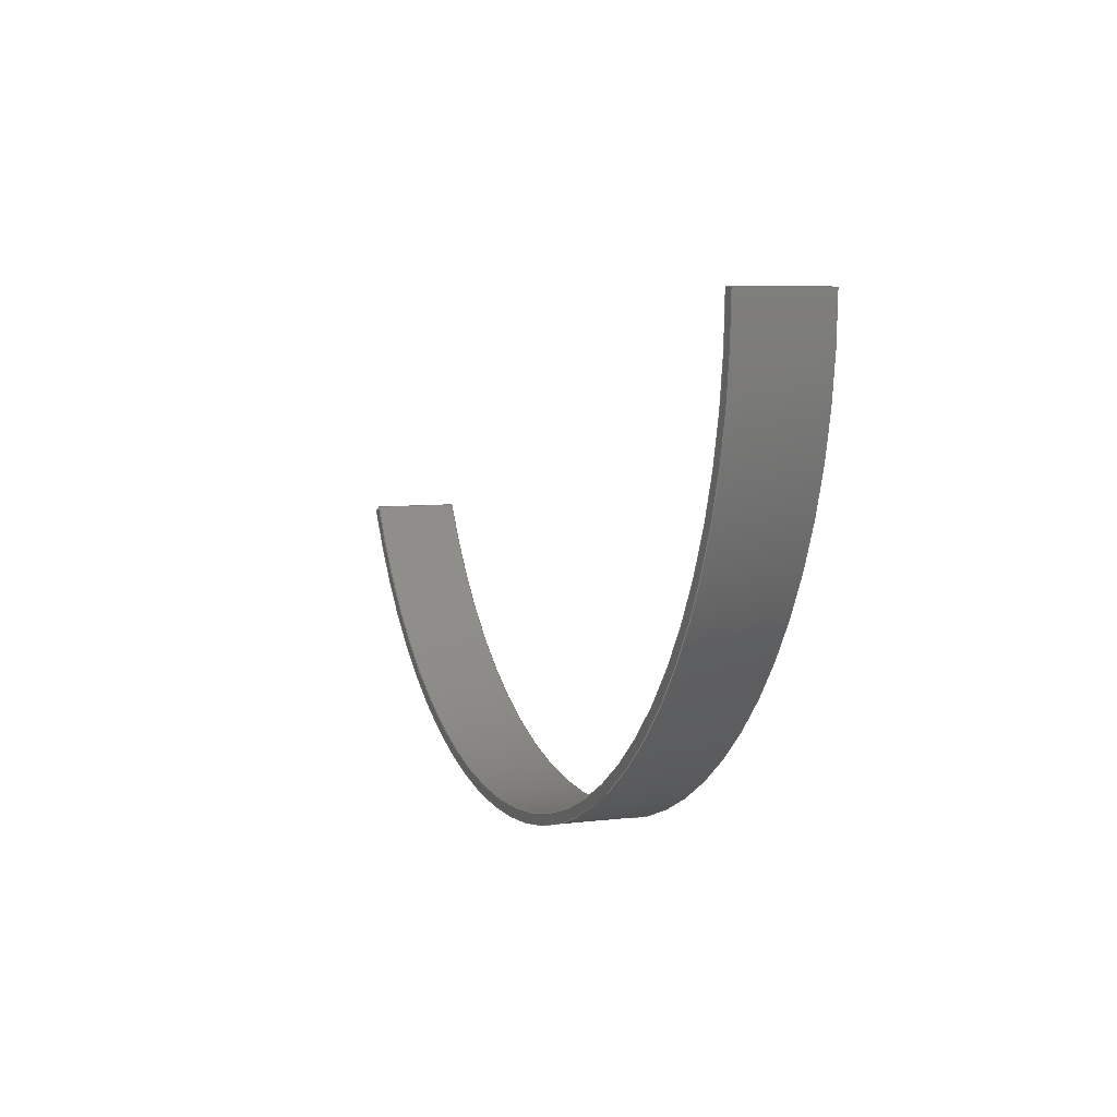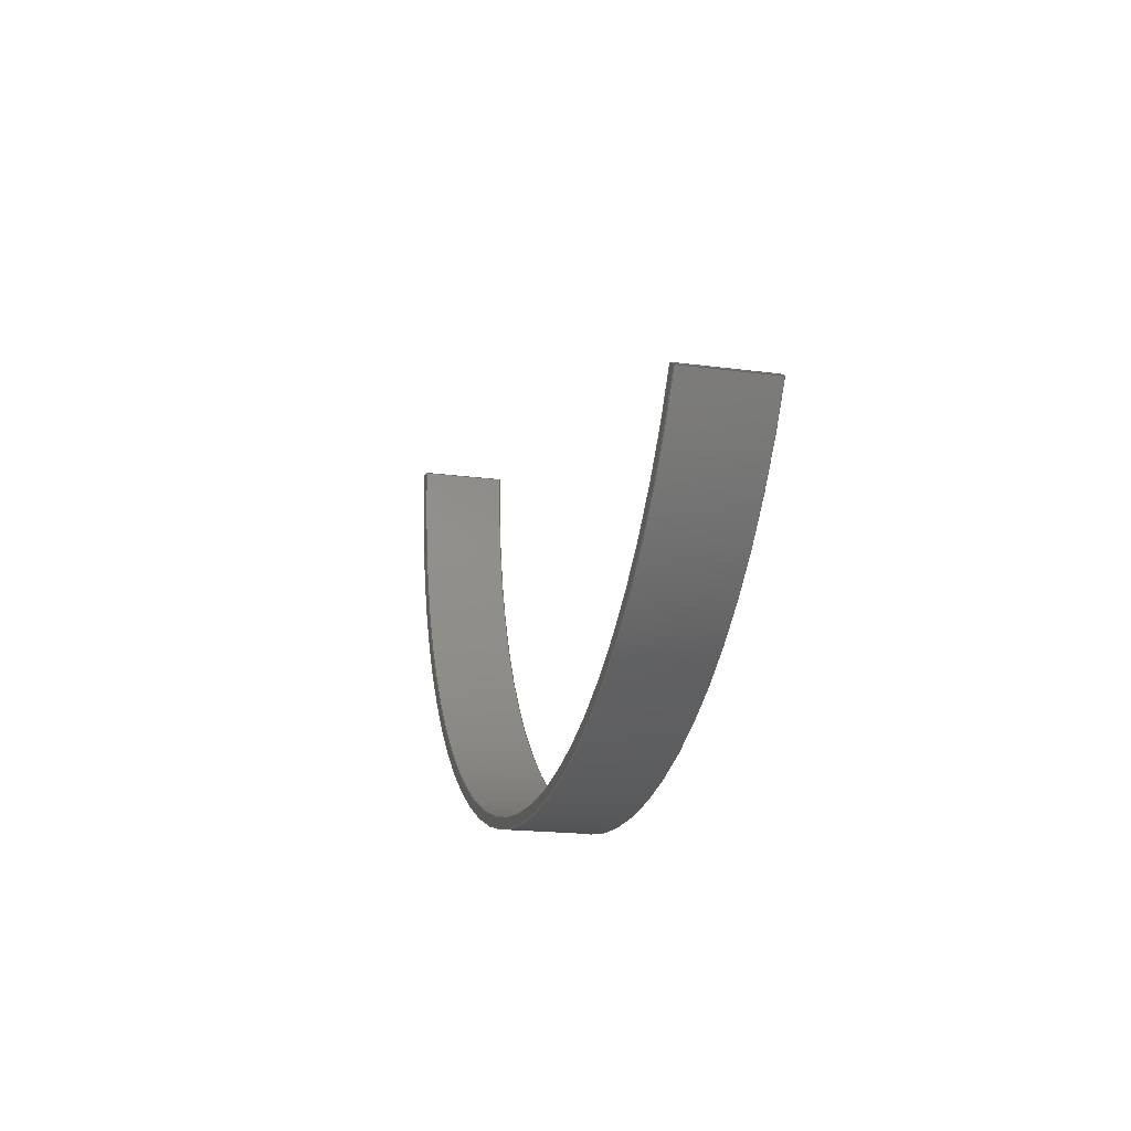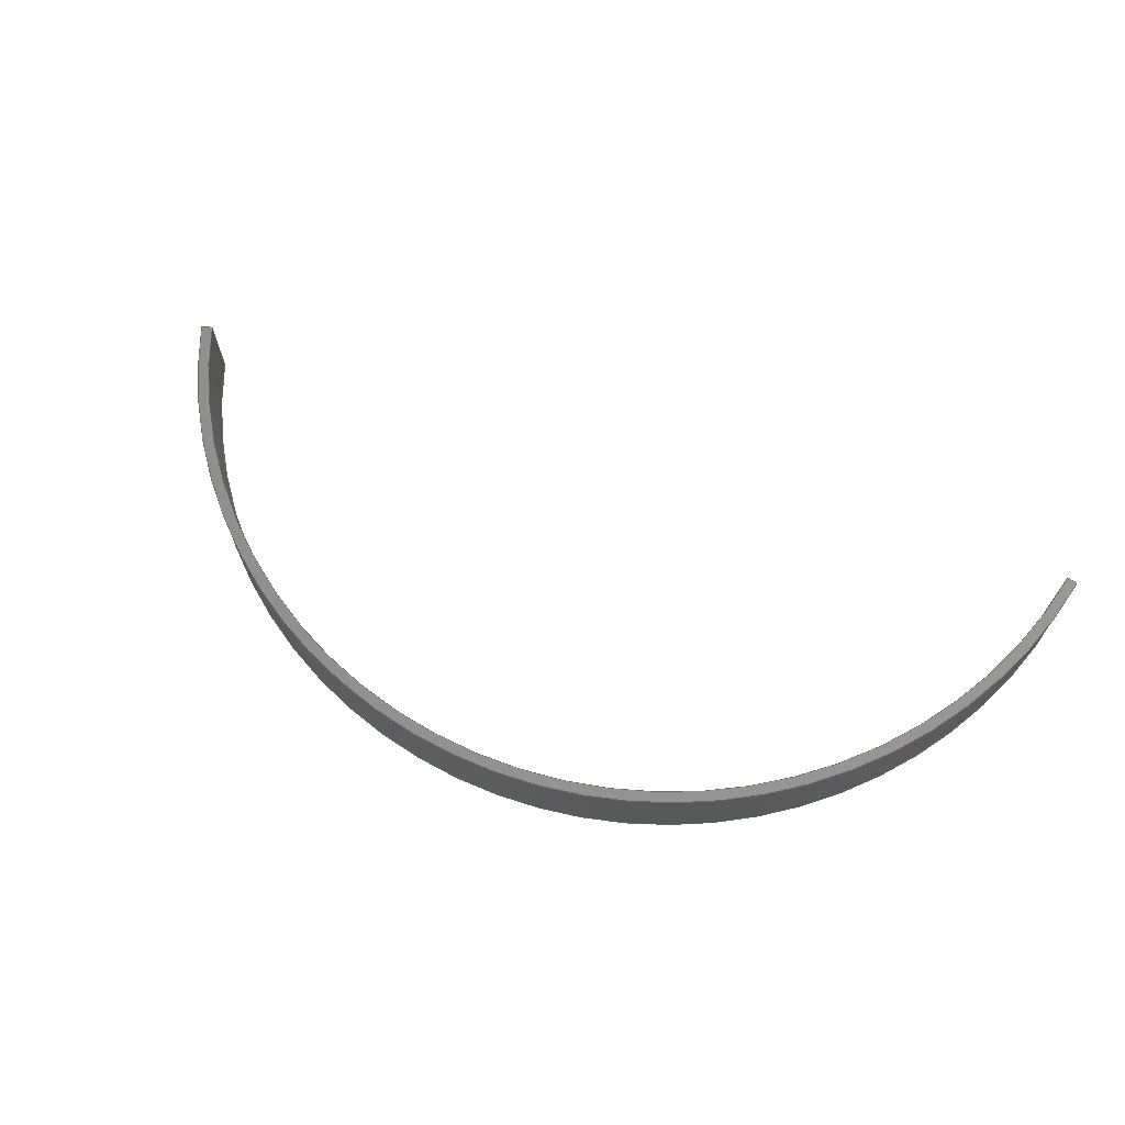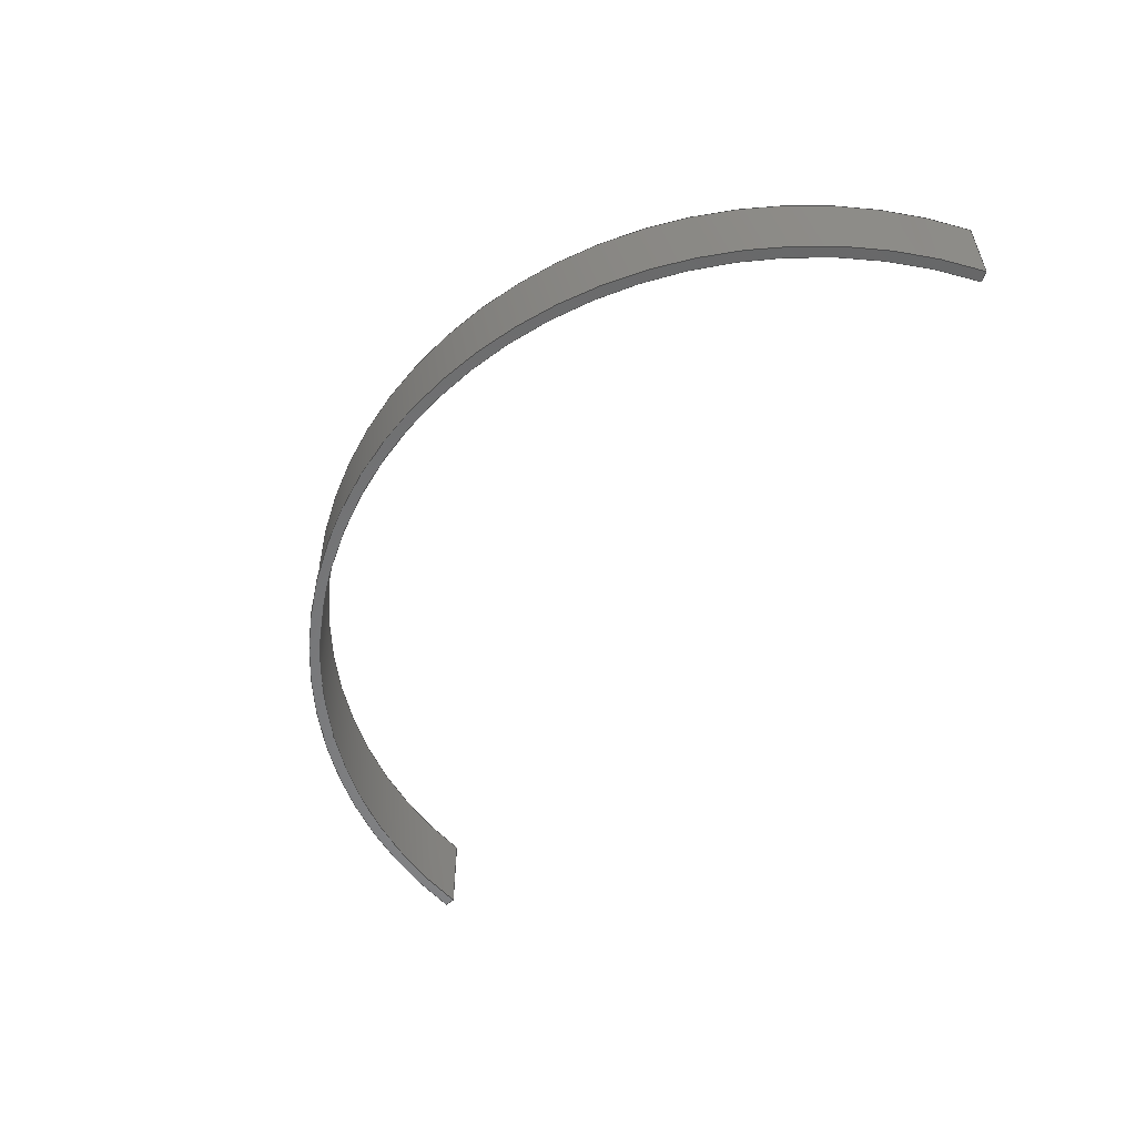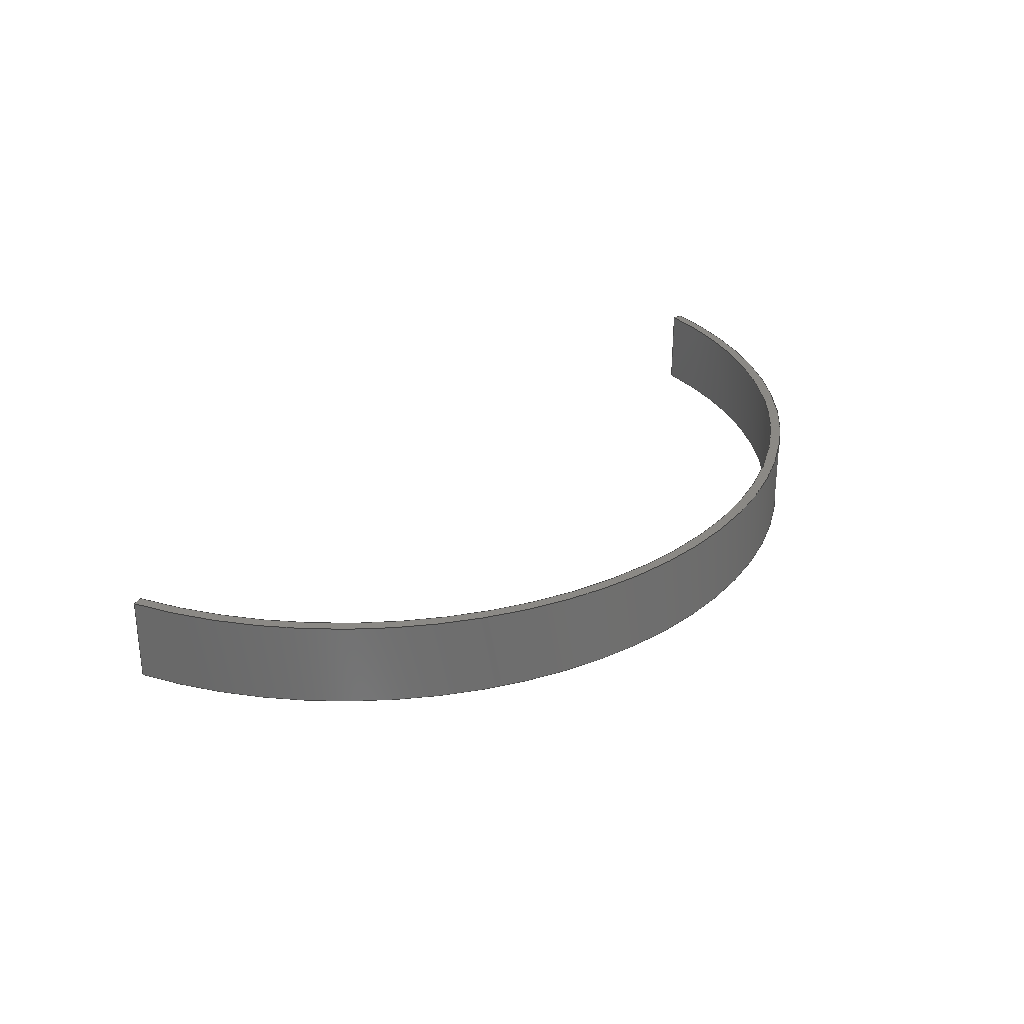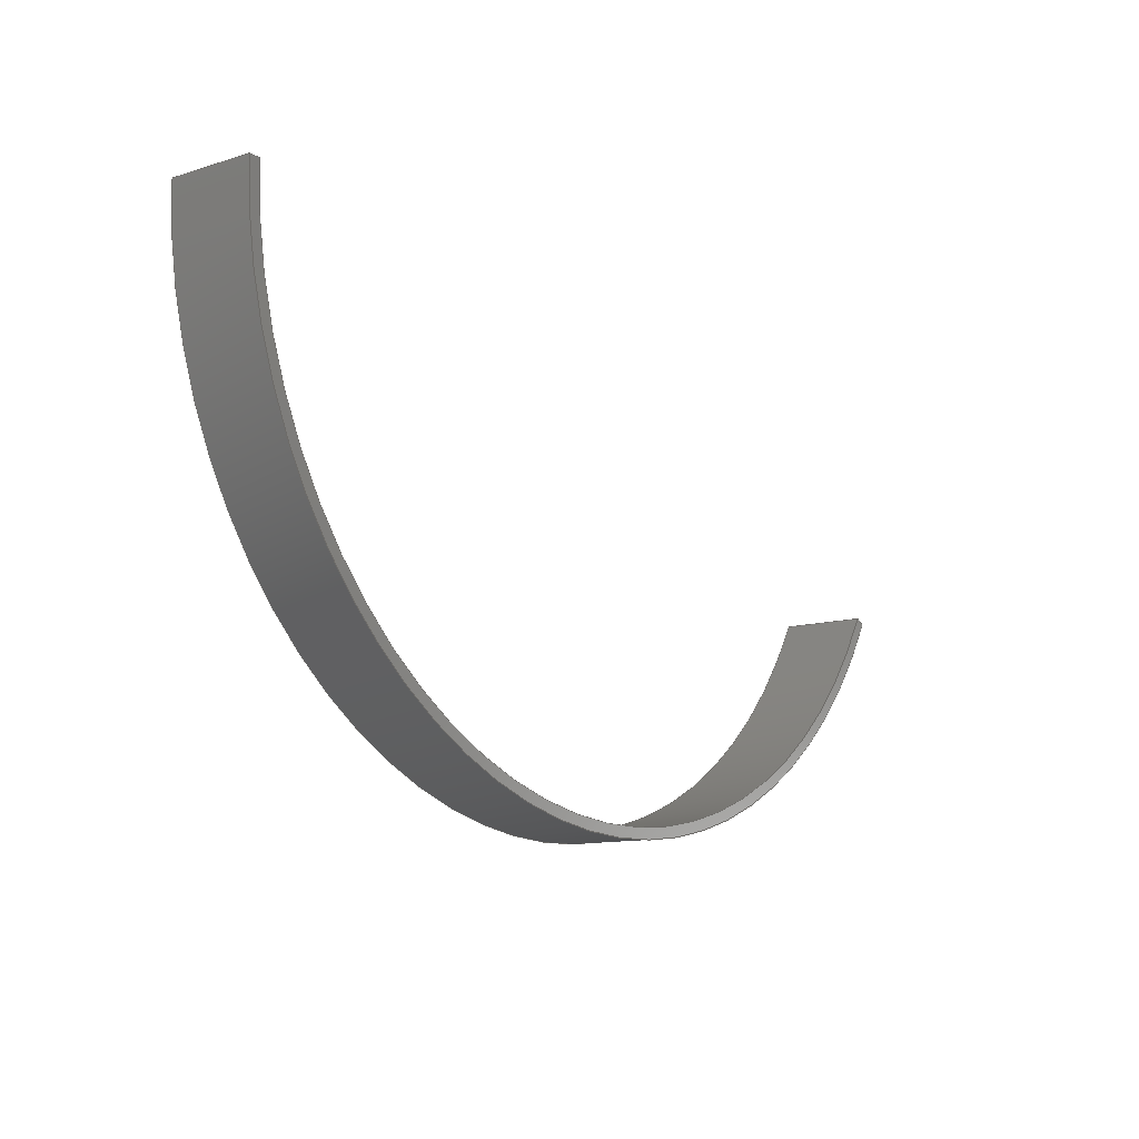
<metadata>
{"format":"step","ext":"step","renderer":"f3d","projection":"perspective","resolution":1024,"background":"white","views":[{"elev":6.3,"azim":-110.9,"up":"+Z"},{"elev":-17.7,"azim":74.9,"up":"+Z"},{"elev":68.3,"azim":-147.6,"up":"+Y"},{"elev":-54.8,"azim":-108.5,"up":"+Y"},{"elev":29.3,"azim":144.1,"up":"+Y"},{"elev":-11.3,"azim":-52.8,"up":"+Z"}]}
</metadata>
<code>
ISO-10303-21;
DATA;
#1 = APPLICATION_PROTOCOL_DEFINITION('international standard',
  'automotive_design',2000,#2);
#2 = APPLICATION_CONTEXT(
  'core data for automotive mechanical design processes');
#3 = SHAPE_DEFINITION_REPRESENTATION(#4,#10);
#4 = PRODUCT_DEFINITION_SHAPE('','',#5);
#5 = PRODUCT_DEFINITION('design','',#6,#9);
#6 = PRODUCT_DEFINITION_FORMATION('','',#7);
#7 = PRODUCT('Support','Support','',(#8));
#8 = PRODUCT_CONTEXT('',#2,'mechanical');
#9 = PRODUCT_DEFINITION_CONTEXT('part definition',#2,'design');
#10 = ADVANCED_BREP_SHAPE_REPRESENTATION('',(#11,#15),#169);
#11 = AXIS2_PLACEMENT_3D('',#12,#13,#14);
#12 = CARTESIAN_POINT('',(0,0,0));
#13 = DIRECTION('',(0,0,1));
#14 = DIRECTION('',(1,0,-0));
#15 = MANIFOLD_SOLID_BREP('',#16);
#16 = CLOSED_SHELL('',(#17,#57,#90,#121,#145,#157));
#17 = ADVANCED_FACE('',(#18),#52,.T.);
#18 = FACE_BOUND('',#19,.T.);
#19 = EDGE_LOOP('',(#20,#30,#38,#46));
#20 = ORIENTED_EDGE('',*,*,#21,.T.);
#21 = EDGE_CURVE('',#22,#24,#26,.T.);
#22 = VERTEX_POINT('',#23);
#23 = CARTESIAN_POINT('',(73.42,6.35,-32.14
    ));
#24 = VERTEX_POINT('',#25);
#25 = CARTESIAN_POINT('',(73.42,14.35,
    -32.14));
#26 = LINE('',#27,#28);
#27 = CARTESIAN_POINT('',(73.42,6.35,-32.14
    ));
#28 = VECTOR('',#29,1);
#29 = DIRECTION('',(-2.442e-12,1,2.532e-13));
#30 = ORIENTED_EDGE('',*,*,#31,.T.);
#31 = EDGE_CURVE('',#24,#32,#34,.T.);
#32 = VERTEX_POINT('',#33);
#33 = CARTESIAN_POINT('',(72.55,14.35,
    -31.66));
#34 = LINE('',#35,#36);
#35 = CARTESIAN_POINT('',(73.42,14.35,
    -32.14));
#36 = VECTOR('',#37,1);
#37 = DIRECTION('',(-0.8752,-2.26e-12,0.4838)
  );
#38 = ORIENTED_EDGE('',*,*,#39,.F.);
#39 = EDGE_CURVE('',#40,#32,#42,.T.);
#40 = VERTEX_POINT('',#41);
#41 = CARTESIAN_POINT('',(72.55,6.35,-31.66
    ));
#42 = LINE('',#43,#44);
#43 = CARTESIAN_POINT('',(72.55,6.35,-31.66
    ));
#44 = VECTOR('',#45,1);
#45 = DIRECTION('',(-2.442e-12,1,2.532e-13));
#46 = ORIENTED_EDGE('',*,*,#47,.F.);
#47 = EDGE_CURVE('',#22,#40,#48,.T.);
#48 = LINE('',#49,#50);
#49 = CARTESIAN_POINT('',(73.42,6.35,-32.14
    ));
#50 = VECTOR('',#51,1);
#51 = DIRECTION('',(-0.8752,-2.26e-12,0.4838)
  );
#52 = PLANE('',#53);
#53 = AXIS2_PLACEMENT_3D('',#54,#55,#56);
#54 = CARTESIAN_POINT('',(73.42,6.35,-32.14
    ));
#55 = DIRECTION('',(0.4838,9.599e-13,0.8752));
#56 = DIRECTION('',(-0.8752,-2.26e-12,0.4838)
  );
#57 = ADVANCED_FACE('',(#58),#85,.F.);
#58 = FACE_BOUND('',#59,.T.);
#59 = EDGE_LOOP('',(#60,#61,#70,#78));
#60 = ORIENTED_EDGE('',*,*,#39,.T.);
#61 = ORIENTED_EDGE('',*,*,#62,.T.);
#62 = EDGE_CURVE('',#32,#63,#65,.T.);
#63 = VERTEX_POINT('',#64);
#64 = CARTESIAN_POINT('',(-11.83,14.35,
    -9.885));
#65 = CIRCLE('',#66,45);
#66 = AXIS2_PLACEMENT_3D('',#67,#68,#69);
#67 = CARTESIAN_POINT('',(33.17,14.35,
    -9.885));
#68 = DIRECTION('',(-2.442e-12,1,2.532e-13));
#69 = DIRECTION('',(0.5425,1.112e-12,0.8401));
#70 = ORIENTED_EDGE('',*,*,#71,.F.);
#71 = EDGE_CURVE('',#72,#63,#74,.T.);
#72 = VERTEX_POINT('',#73);
#73 = CARTESIAN_POINT('',(-11.83,6.349,-9.885
    ));
#74 = LINE('',#75,#76);
#75 = CARTESIAN_POINT('',(-11.83,6.349,-9.885
    ));
#76 = VECTOR('',#77,1);
#77 = DIRECTION('',(-2.442e-12,1,2.532e-13));
#78 = ORIENTED_EDGE('',*,*,#79,.F.);
#79 = EDGE_CURVE('',#40,#72,#80,.T.);
#80 = CIRCLE('',#81,45);
#81 = AXIS2_PLACEMENT_3D('',#82,#83,#84);
#82 = CARTESIAN_POINT('',(33.17,6.35,-9.885)
  );
#83 = DIRECTION('',(-2.442e-12,1,2.532e-13));
#84 = DIRECTION('',(0.5425,1.112e-12,0.8401));
#85 = CYLINDRICAL_SURFACE('',#86,45);
#86 = AXIS2_PLACEMENT_3D('',#87,#88,#89);
#87 = CARTESIAN_POINT('',(33.17,6.35,-9.885)
  );
#88 = DIRECTION('',(2.442e-12,-1,-2.532e-13));
#89 = DIRECTION('',(0.5425,1.112e-12,0.8401));
#90 = ADVANCED_FACE('',(#91),#116,.T.);
#91 = FACE_BOUND('',#92,.T.);
#92 = EDGE_LOOP('',(#93,#94,#102,#110));
#93 = ORIENTED_EDGE('',*,*,#71,.T.);
#94 = ORIENTED_EDGE('',*,*,#95,.T.);
#95 = EDGE_CURVE('',#63,#96,#98,.T.);
#96 = VERTEX_POINT('',#97);
#97 = CARTESIAN_POINT('',(-12.83,14.35,
    -9.885));
#98 = LINE('',#99,#100);
#99 = CARTESIAN_POINT('',(-11.83,14.35,
    -9.885));
#100 = VECTOR('',#101,1);
#101 = DIRECTION('',(-1,-2.442e-12,-8.215e-13));
#102 = ORIENTED_EDGE('',*,*,#103,.F.);
#103 = EDGE_CURVE('',#104,#96,#106,.T.);
#104 = VERTEX_POINT('',#105);
#105 = CARTESIAN_POINT('',(-12.83,6.349,
    -9.885));
#106 = LINE('',#107,#108);
#107 = CARTESIAN_POINT('',(-12.83,6.349,
    -9.885));
#108 = VECTOR('',#109,1);
#109 = DIRECTION('',(-2.442e-12,1,2.532e-13));
#110 = ORIENTED_EDGE('',*,*,#111,.F.);
#111 = EDGE_CURVE('',#72,#104,#112,.T.);
#112 = LINE('',#113,#114);
#113 = CARTESIAN_POINT('',(-11.83,6.349,
    -9.885));
#114 = VECTOR('',#115,1);
#115 = DIRECTION('',(-1,-2.442e-12,-8.215e-13));
#116 = PLANE('',#117);
#117 = AXIS2_PLACEMENT_3D('',#118,#119,#120);
#118 = CARTESIAN_POINT('',(-11.83,6.349,
    -9.885));
#119 = DIRECTION('',(-8.217e-13,-2.532e-13,1));
#120 = DIRECTION('',(-1,-2.442e-12,-8.216e-13));
#121 = ADVANCED_FACE('',(#122),#140,.T.);
#122 = FACE_BOUND('',#123,.F.);
#123 = EDGE_LOOP('',(#124,#125,#132,#133));
#124 = ORIENTED_EDGE('',*,*,#21,.T.);
#125 = ORIENTED_EDGE('',*,*,#126,.T.);
#126 = EDGE_CURVE('',#24,#96,#127,.T.);
#127 = CIRCLE('',#128,46);
#128 = AXIS2_PLACEMENT_3D('',#129,#130,#131);
#129 = CARTESIAN_POINT('',(33.17,14.35,
    -9.885));
#130 = DIRECTION('',(-2.442e-12,1,2.532e-13));
#131 = DIRECTION('',(0.5425,1.112e-12,0.8401));
#132 = ORIENTED_EDGE('',*,*,#103,.F.);
#133 = ORIENTED_EDGE('',*,*,#134,.F.);
#134 = EDGE_CURVE('',#22,#104,#135,.T.);
#135 = CIRCLE('',#136,46);
#136 = AXIS2_PLACEMENT_3D('',#137,#138,#139);
#137 = CARTESIAN_POINT('',(33.17,6.35,-9.885
    ));
#138 = DIRECTION('',(-2.442e-12,1,2.532e-13));
#139 = DIRECTION('',(0.5425,1.112e-12,0.8401));
#140 = CYLINDRICAL_SURFACE('',#141,46);
#141 = AXIS2_PLACEMENT_3D('',#142,#143,#144);
#142 = CARTESIAN_POINT('',(33.17,6.35,-9.885
    ));
#143 = DIRECTION('',(2.442e-12,-1,-2.532e-13));
#144 = DIRECTION('',(0.5425,1.112e-12,0.8401));
#145 = ADVANCED_FACE('',(#146),#152,.F.);
#146 = FACE_BOUND('',#147,.T.);
#147 = EDGE_LOOP('',(#148,#149,#150,#151));
#148 = ORIENTED_EDGE('',*,*,#47,.T.);
#149 = ORIENTED_EDGE('',*,*,#79,.T.);
#150 = ORIENTED_EDGE('',*,*,#111,.T.);
#151 = ORIENTED_EDGE('',*,*,#134,.F.);
#152 = PLANE('',#153);
#153 = AXIS2_PLACEMENT_3D('',#154,#155,#156);
#154 = CARTESIAN_POINT('',(25.4,6.35,
    -39.97));
#155 = DIRECTION('',(-2.442e-12,1,2.532e-13));
#156 = DIRECTION('',(1,2.442e-12,-1.559e-16));
#157 = ADVANCED_FACE('',(#158),#164,.T.);
#158 = FACE_BOUND('',#159,.F.);
#159 = EDGE_LOOP('',(#160,#161,#162,#163));
#160 = ORIENTED_EDGE('',*,*,#31,.T.);
#161 = ORIENTED_EDGE('',*,*,#62,.T.);
#162 = ORIENTED_EDGE('',*,*,#95,.T.);
#163 = ORIENTED_EDGE('',*,*,#126,.F.);
#164 = PLANE('',#165);
#165 = AXIS2_PLACEMENT_3D('',#166,#167,#168);
#166 = CARTESIAN_POINT('',(25.4,14.35,
    -39.97));
#167 = DIRECTION('',(-2.442e-12,1,2.532e-13));
#168 = DIRECTION('',(1,2.442e-12,-1.559e-16));
#169 = ( GEOMETRIC_REPRESENTATION_CONTEXT(3) 
GLOBAL_UNCERTAINTY_ASSIGNED_CONTEXT((#173)) GLOBAL_UNIT_ASSIGNED_CONTEXT
((#170,#171,#172)) REPRESENTATION_CONTEXT('Context #1',
  '3D Context with UNIT and UNCERTAINTY') );
#170 = ( LENGTH_UNIT() NAMED_UNIT(*) SI_UNIT(.MILLI.,.METRE.) );
#171 = ( NAMED_UNIT(*) PLANE_ANGLE_UNIT() SI_UNIT($,.RADIAN.) );
#172 = ( NAMED_UNIT(*) SI_UNIT($,.STERADIAN.) SOLID_ANGLE_UNIT() );
#173 = UNCERTAINTY_MEASURE_WITH_UNIT(LENGTH_MEASURE(1e-07),#170,
  'distance_accuracy_value','confusion accuracy');
#174 = PRODUCT_RELATED_PRODUCT_CATEGORY('part',$,(#7));
#175 = MECHANICAL_DESIGN_GEOMETRIC_PRESENTATION_REPRESENTATION('',(#176)
  ,#169);
#176 = STYLED_ITEM('color',(#177),#15);
#177 = PRESENTATION_STYLE_ASSIGNMENT((#178,#184));
#178 = SURFACE_STYLE_USAGE(.BOTH.,#179);
#179 = SURFACE_SIDE_STYLE('',(#180));
#180 = SURFACE_STYLE_FILL_AREA(#181);
#181 = FILL_AREA_STYLE('',(#182));
#182 = FILL_AREA_STYLE_COLOUR('',#183);
#183 = COLOUR_RGB('',0.4471,0.4745,0.502);
#184 = CURVE_STYLE('',#185,POSITIVE_LENGTH_MEASURE(0.1),#186);
#185 = DRAUGHTING_PRE_DEFINED_CURVE_FONT('continuous');
#186 = COLOUR_RGB('',0.09804,0.09804,
  0.09804);
ENDSEC;
END-ISO-10303-21;

</code>
